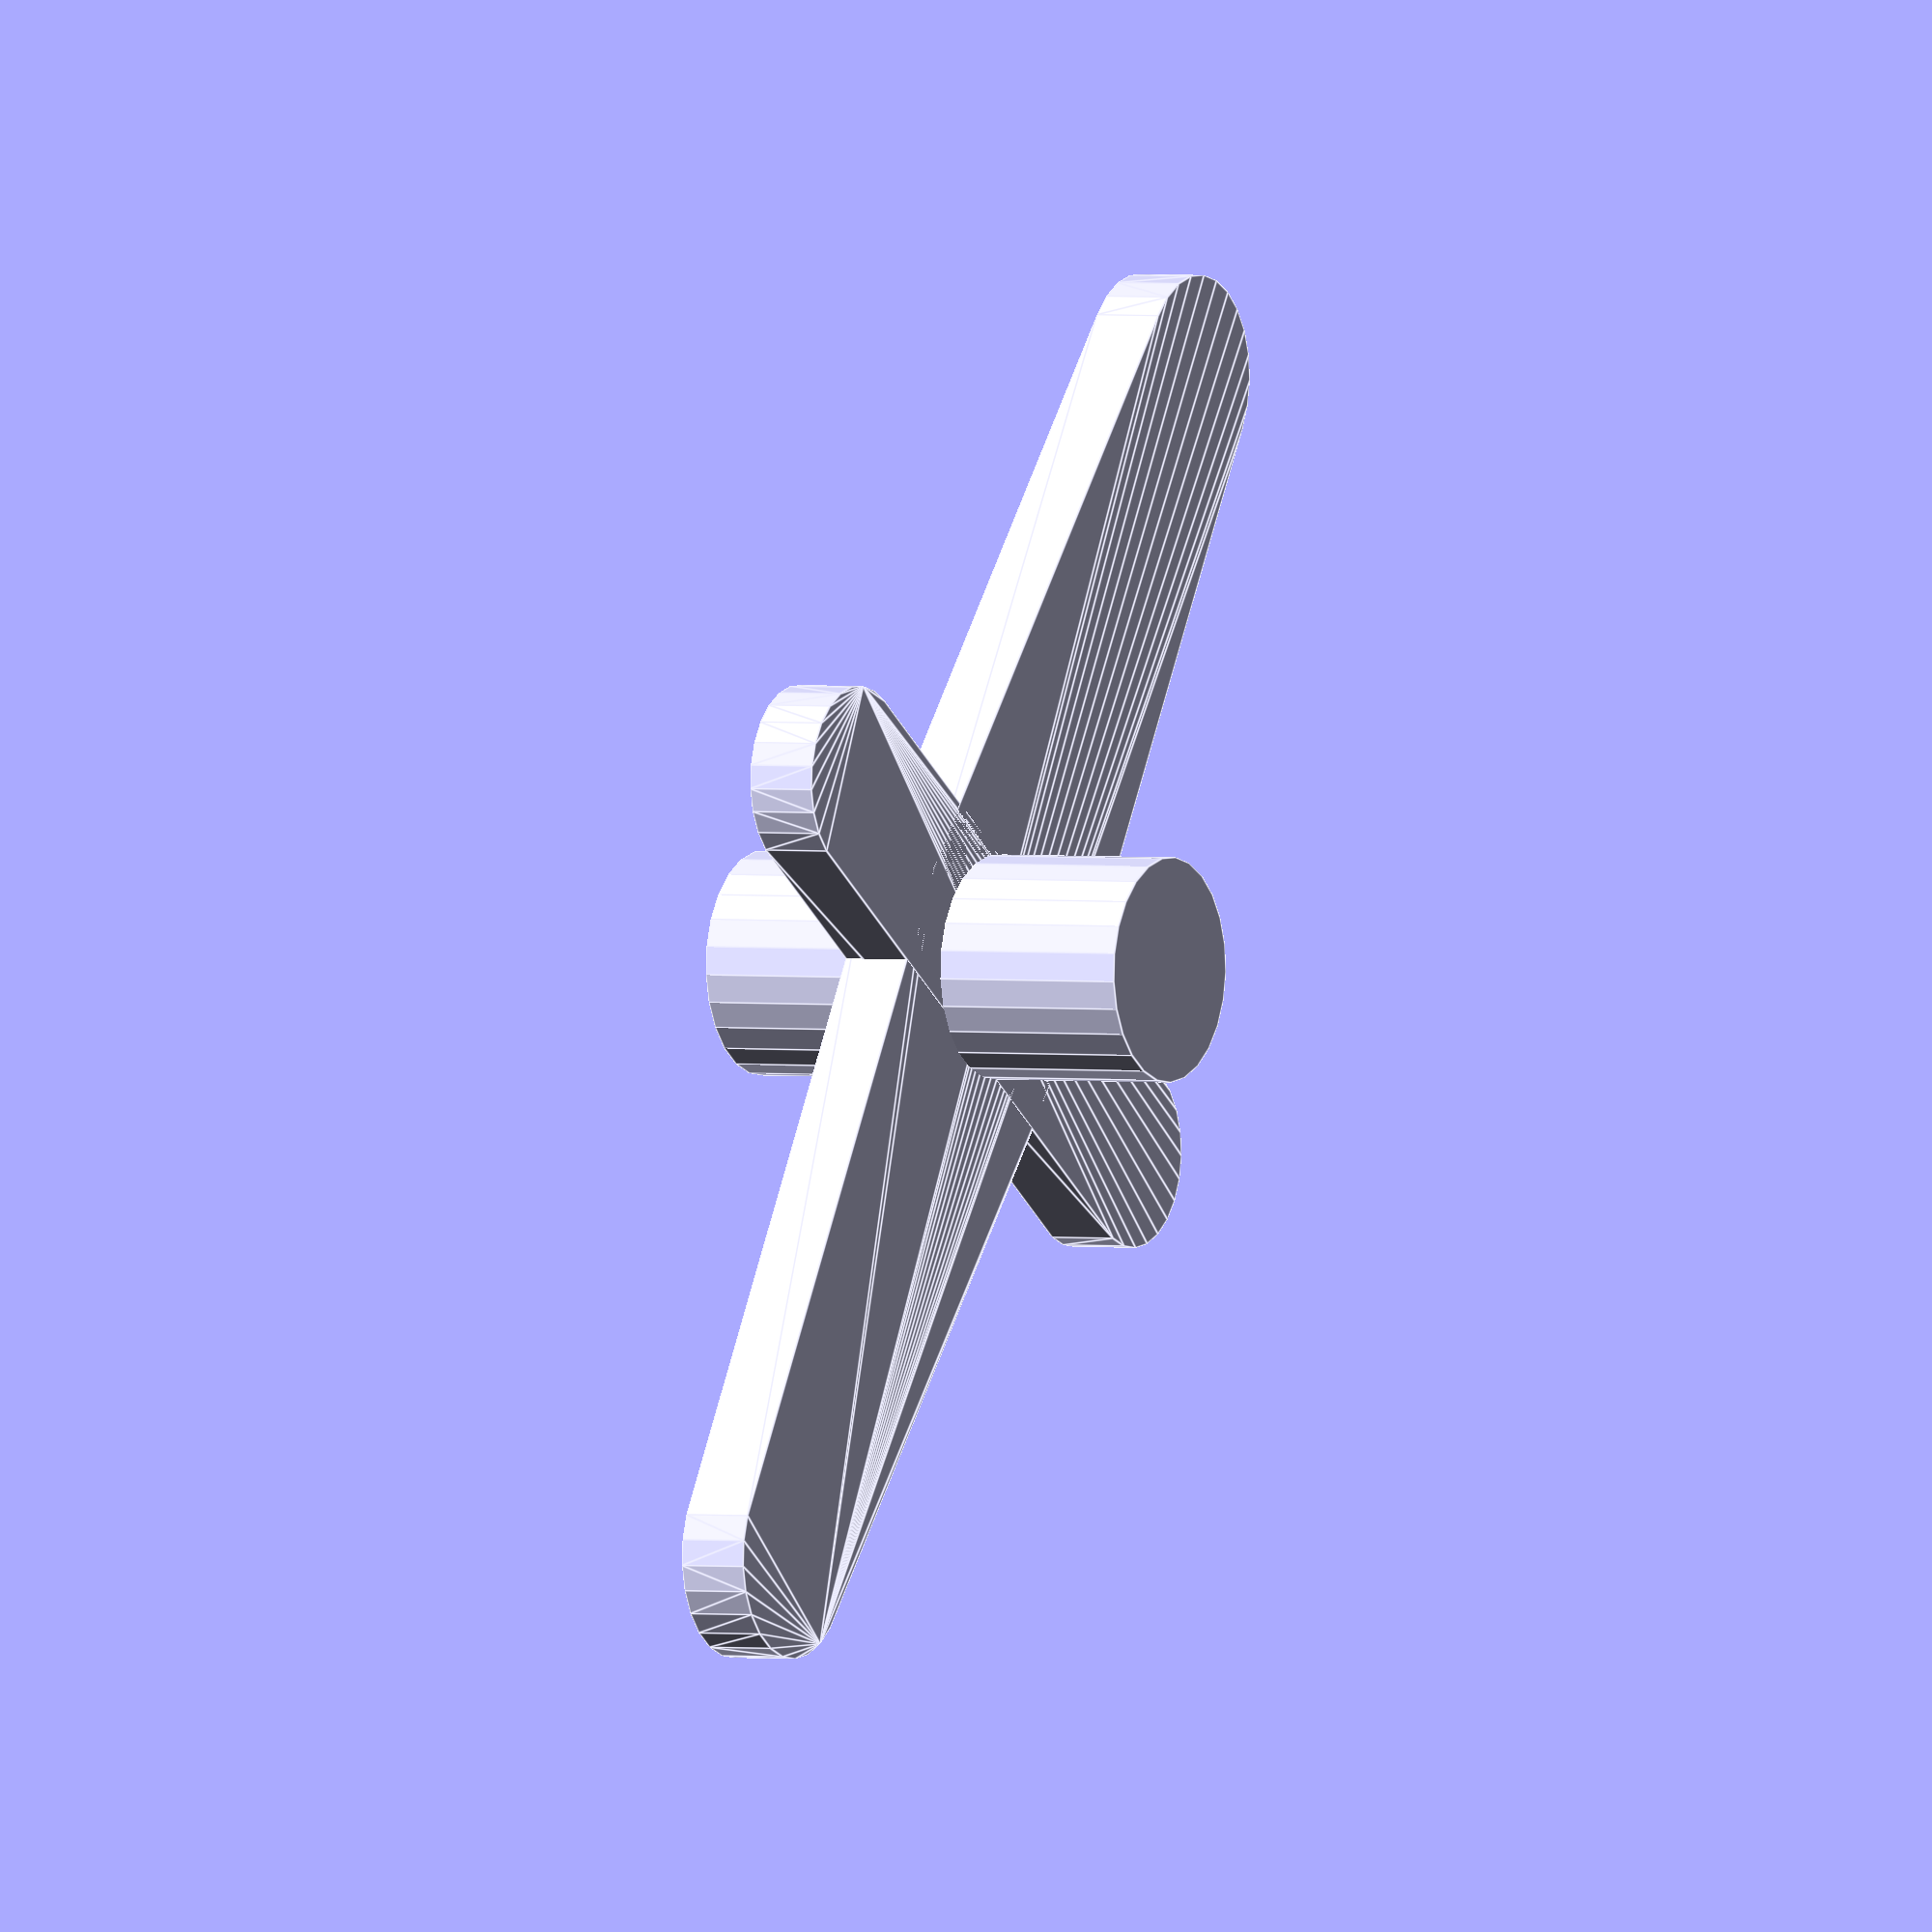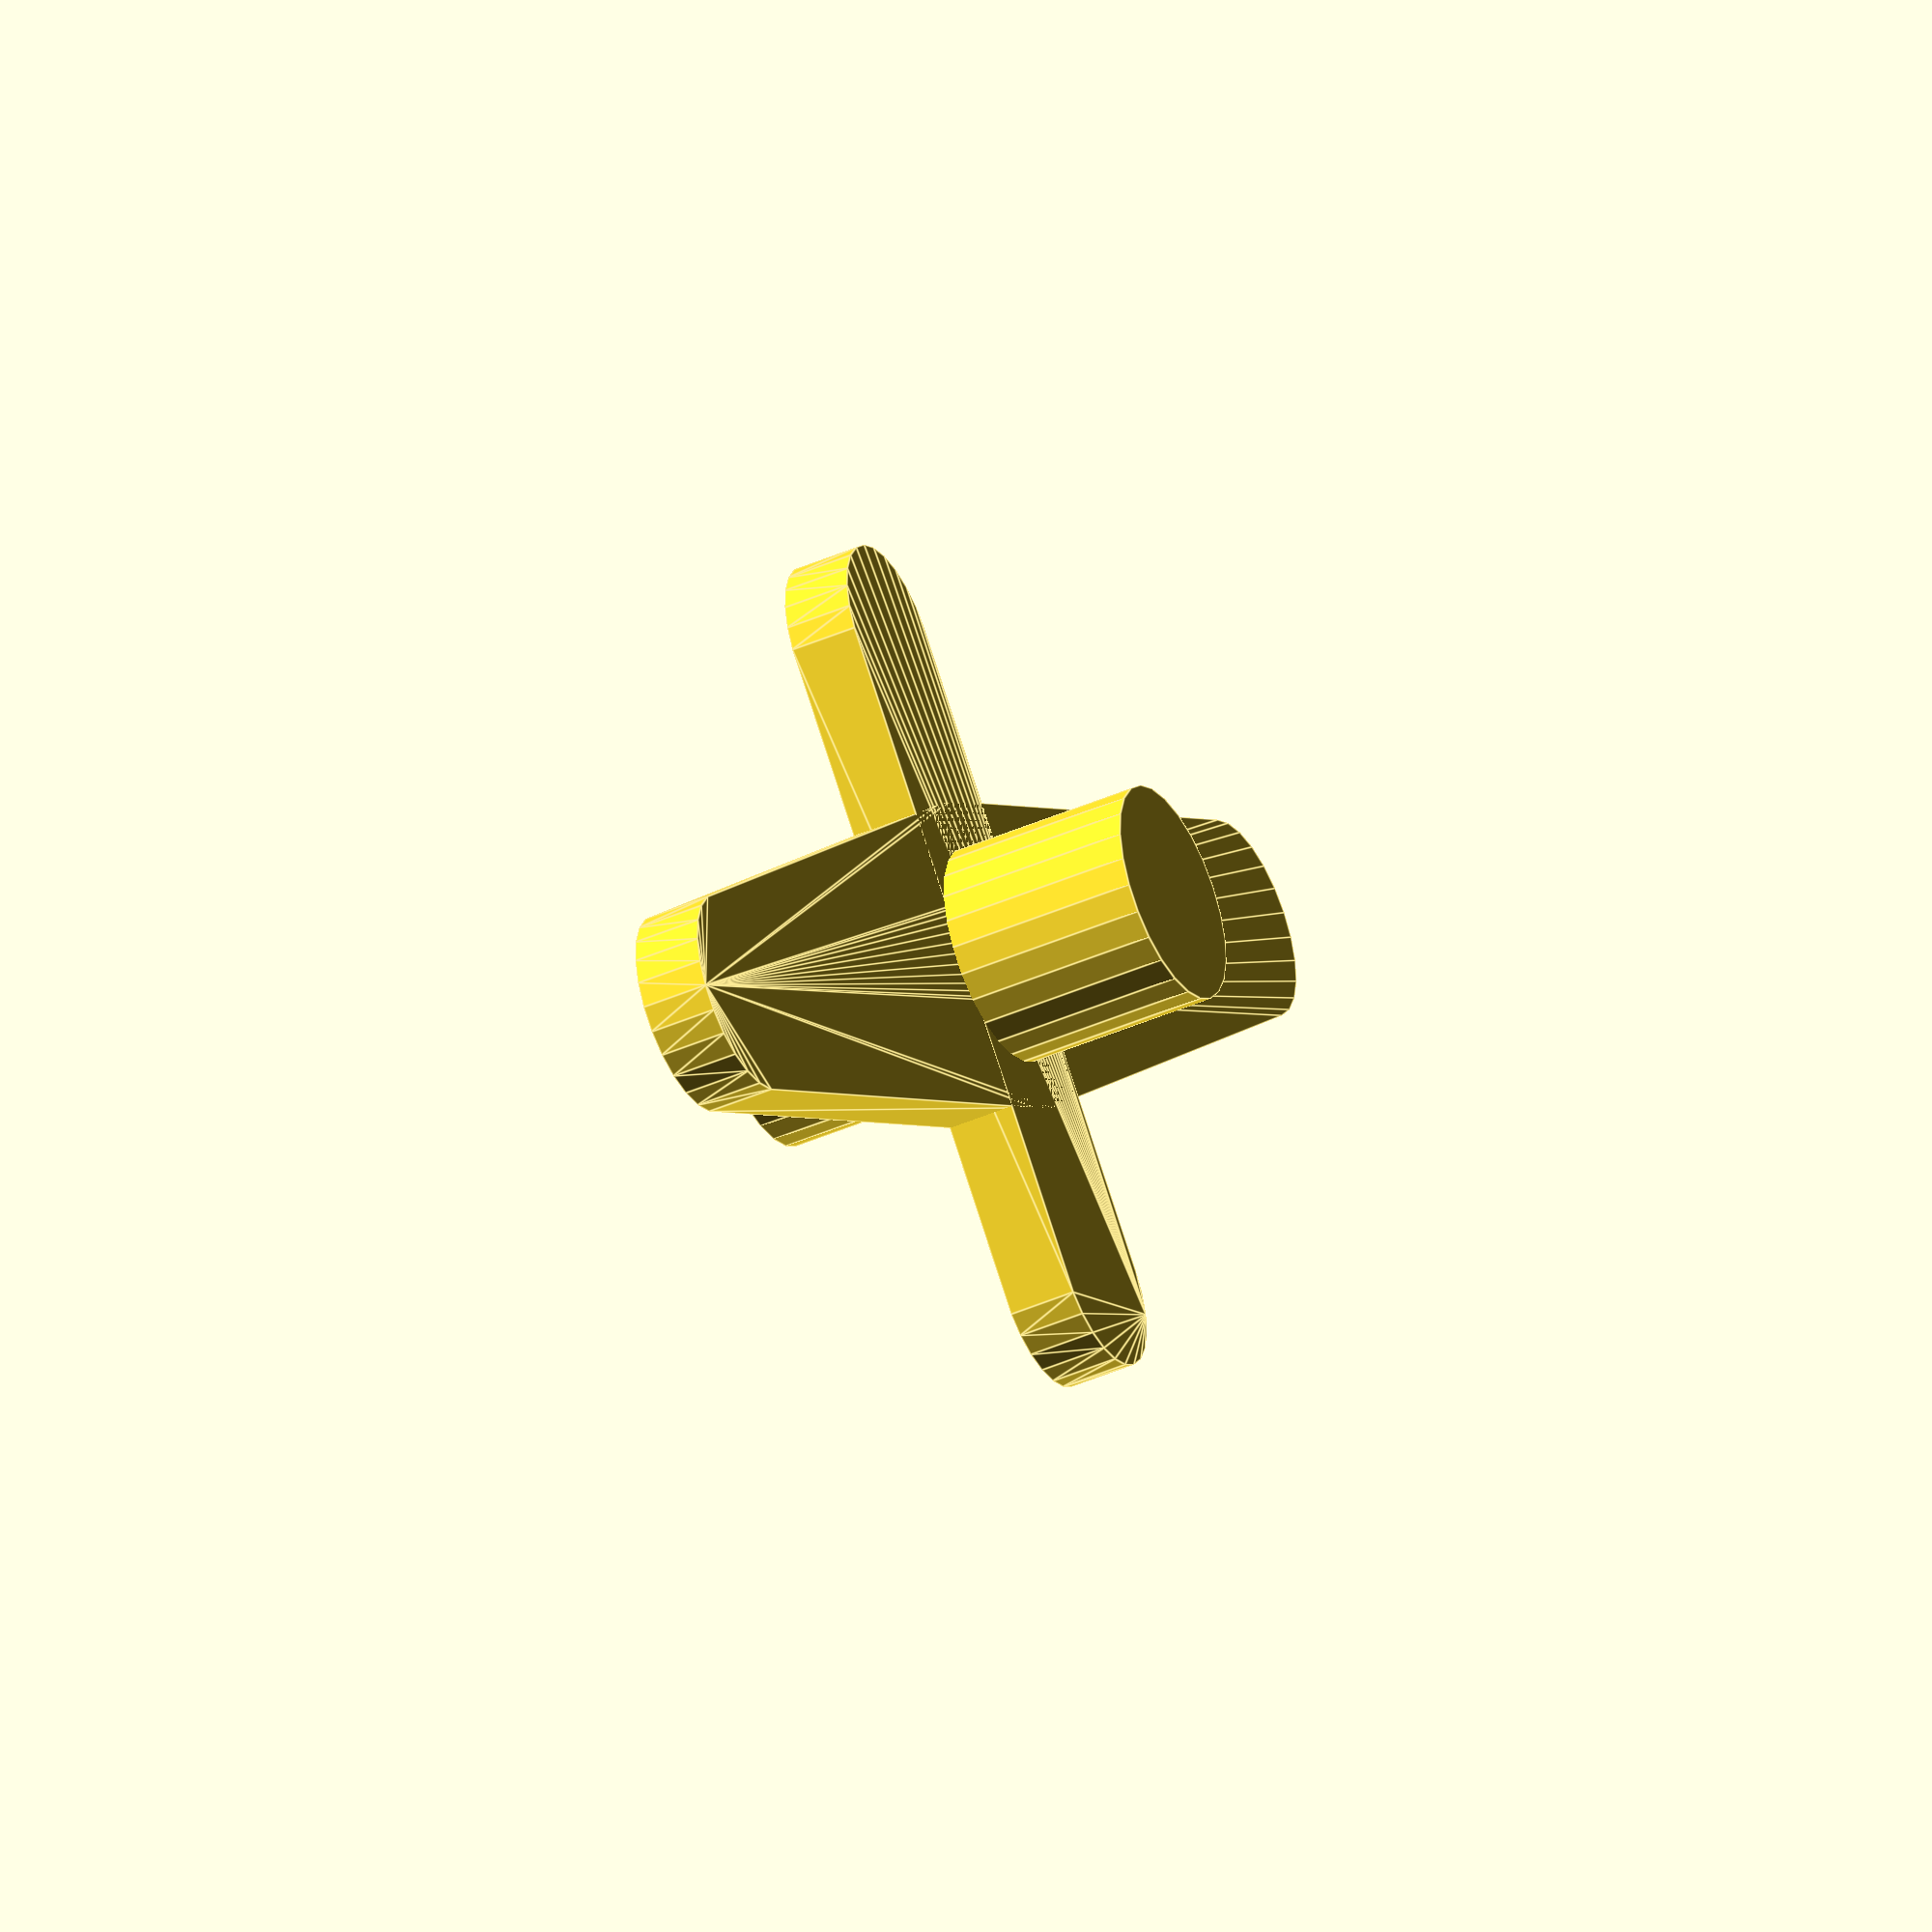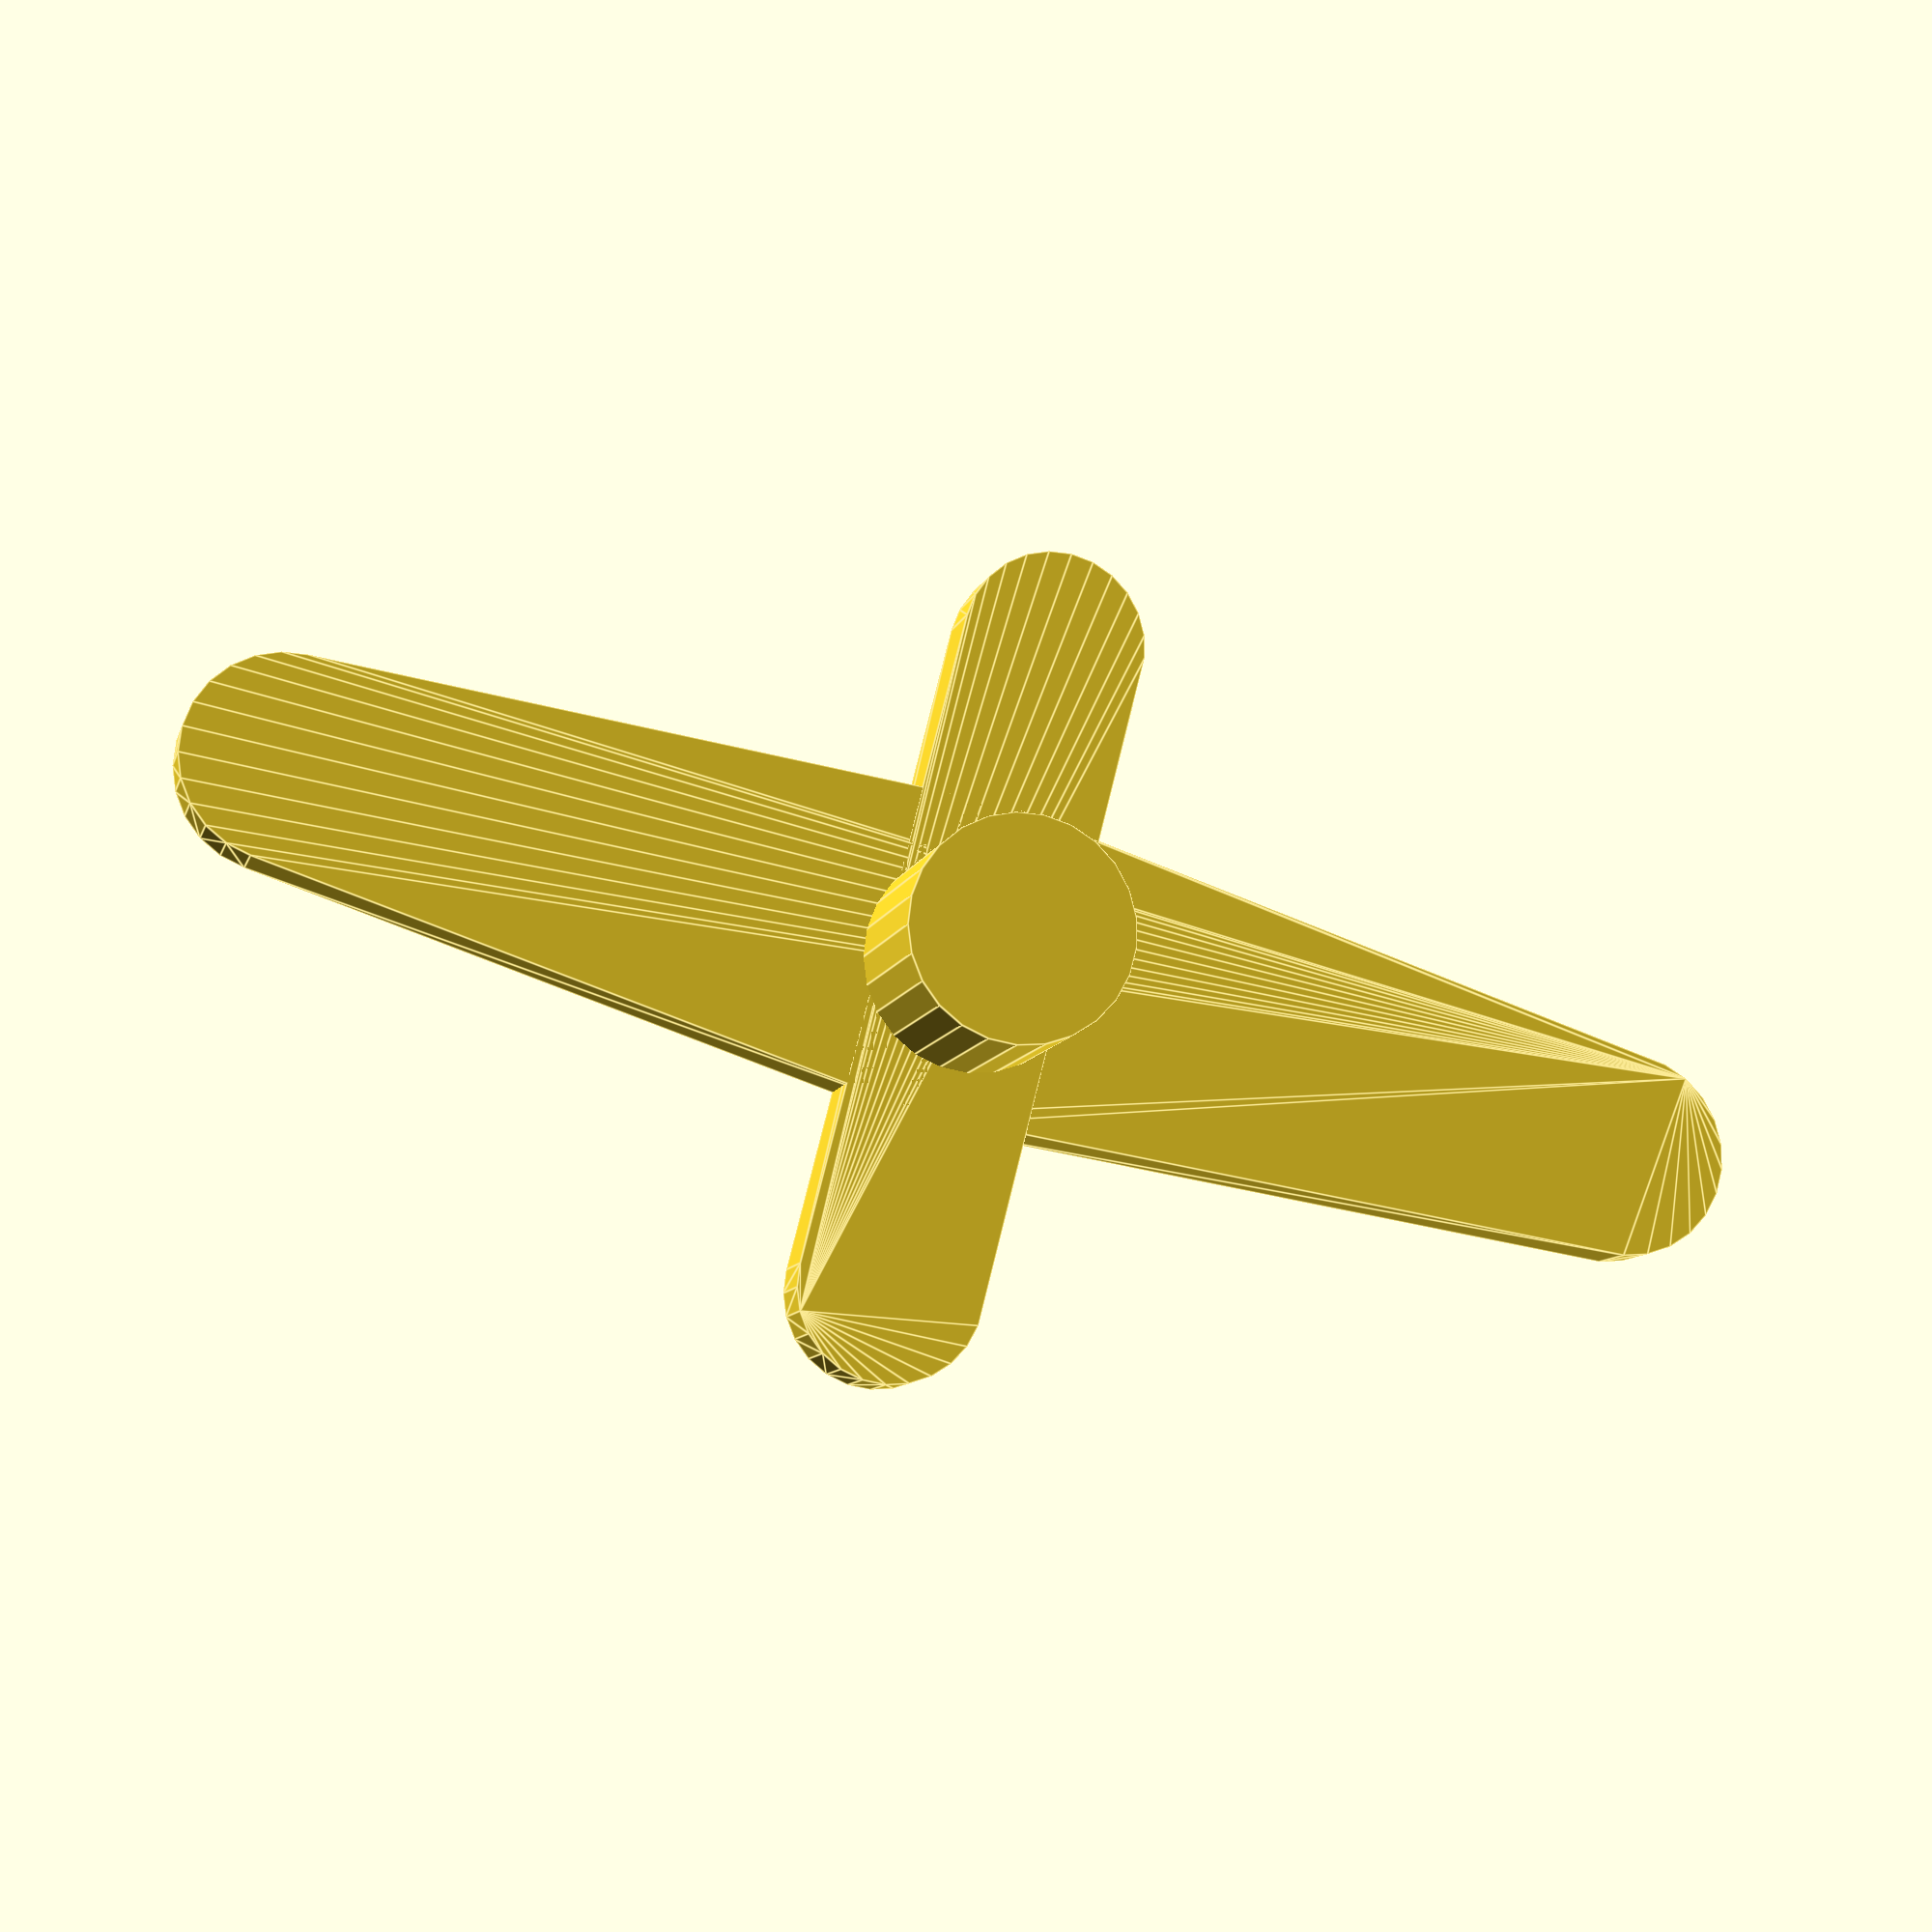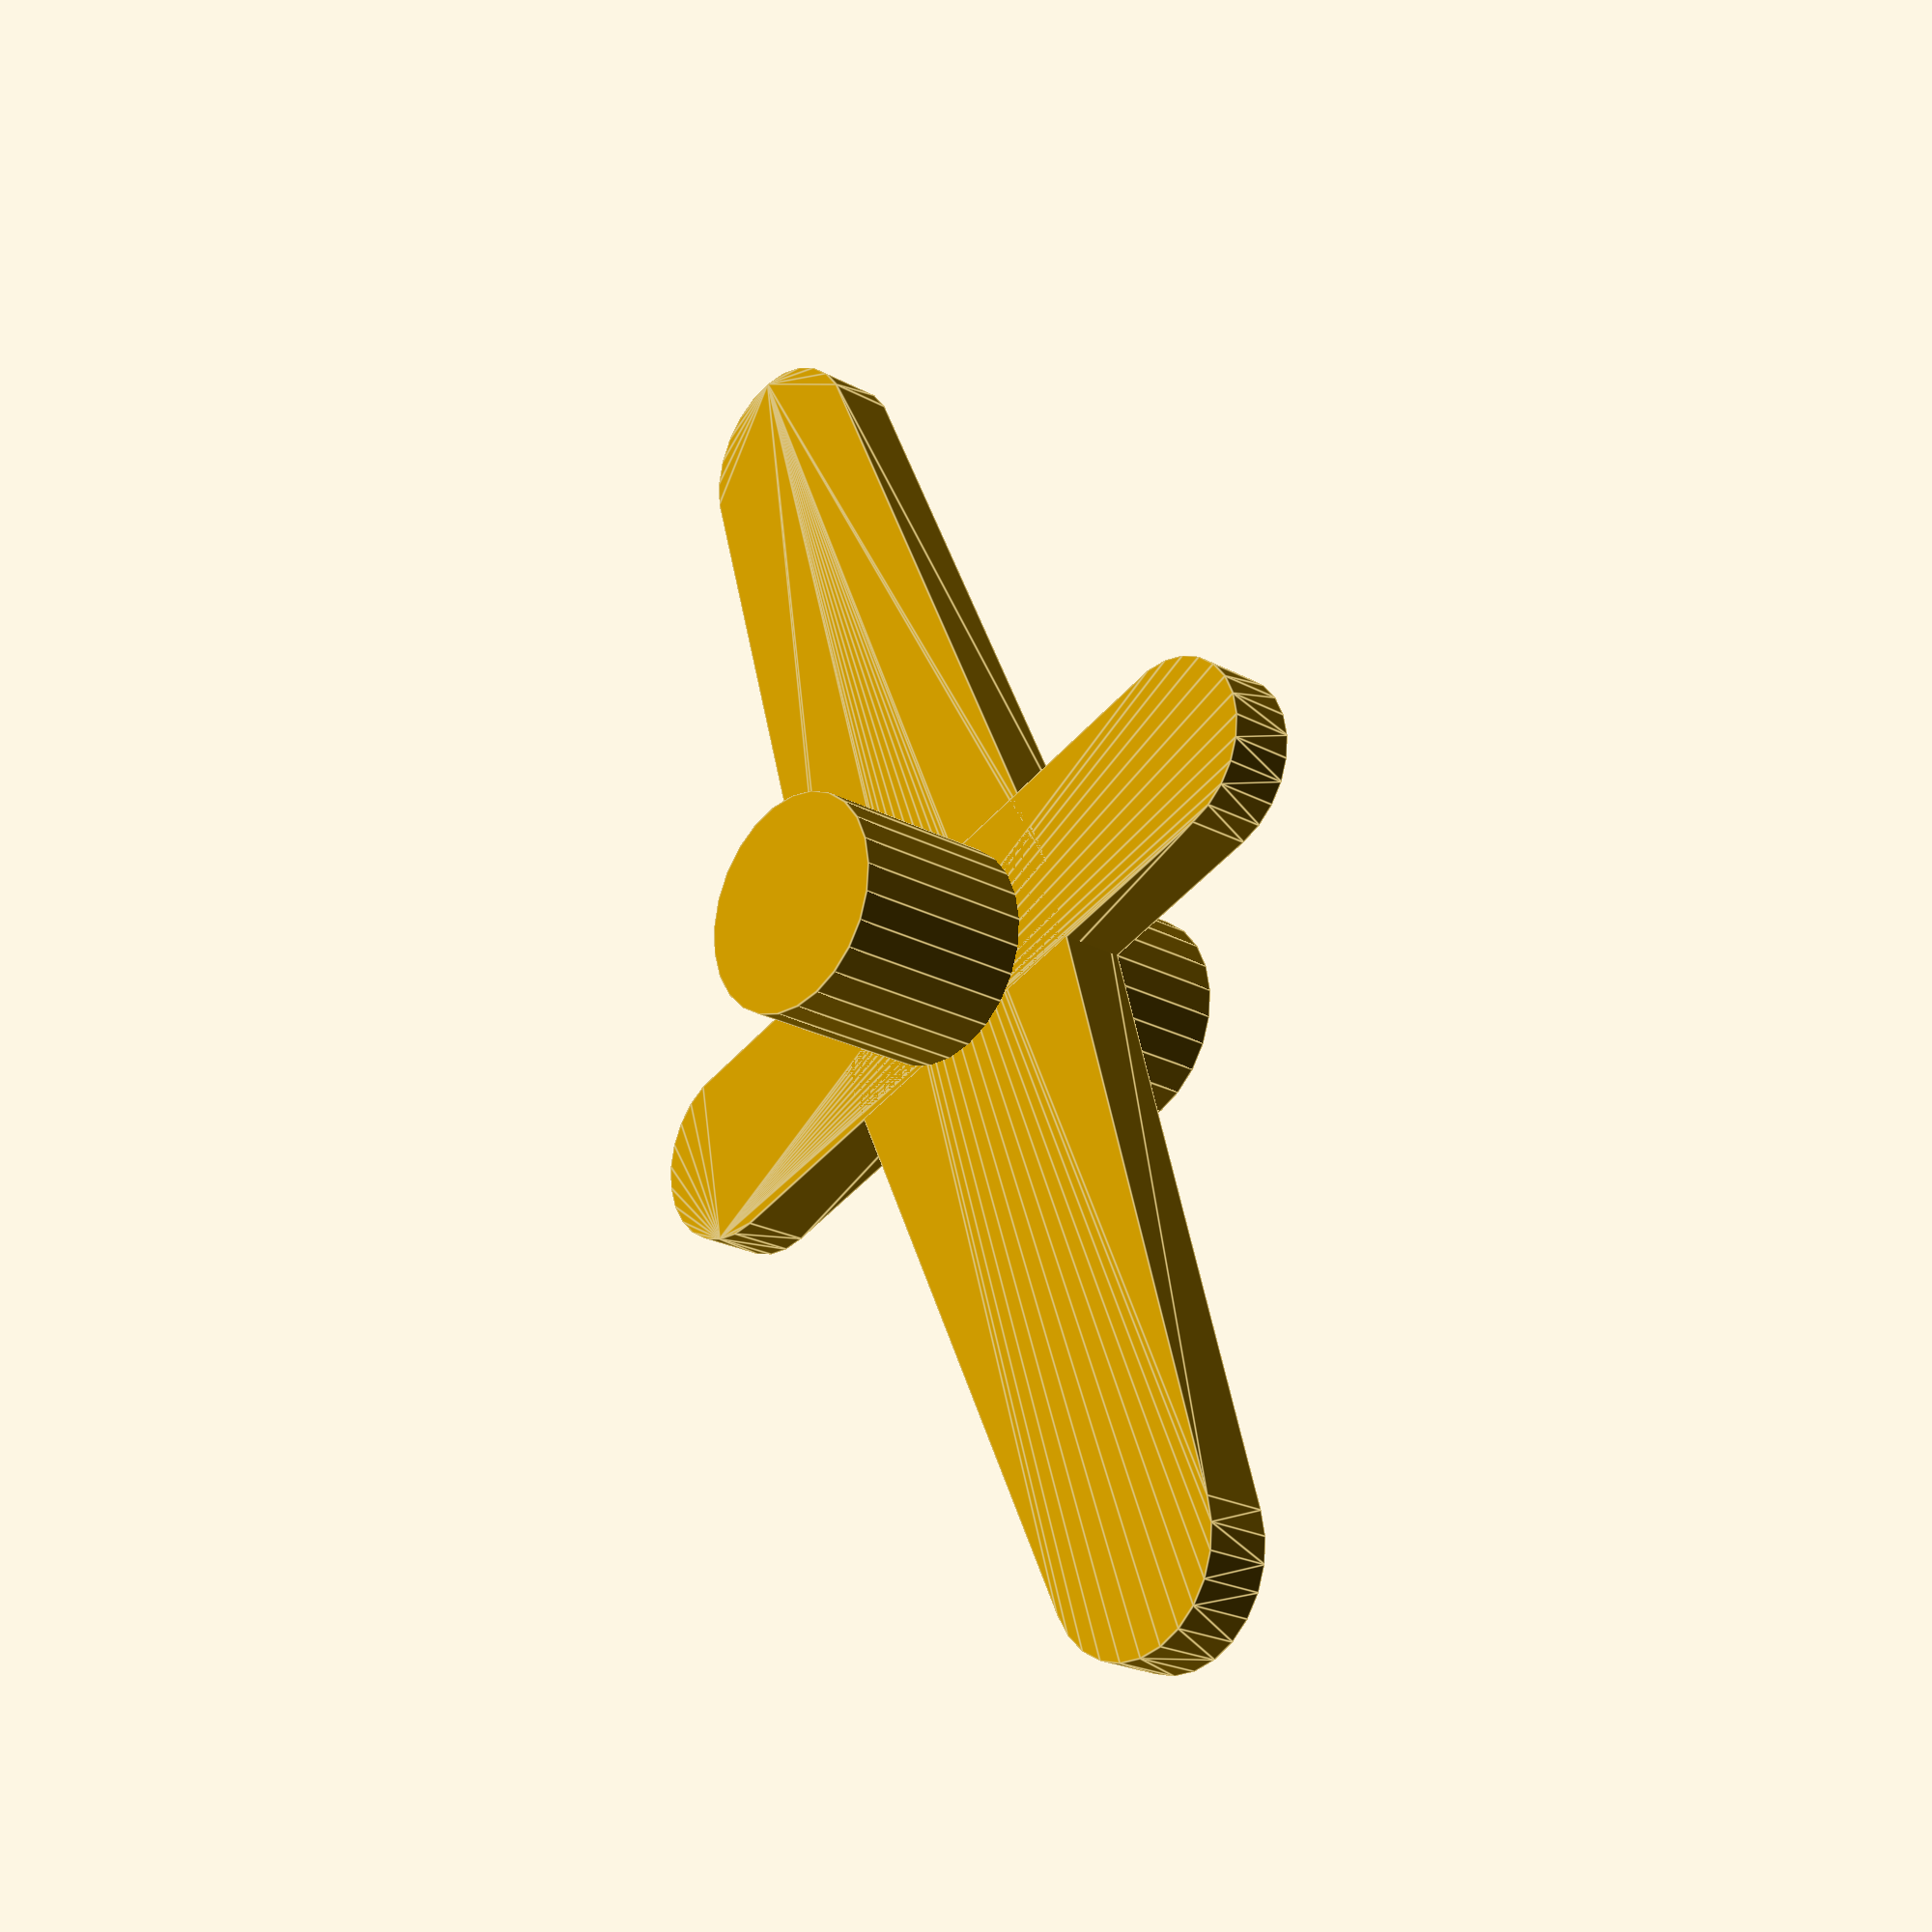
<openscad>
module servohorn_boundaries() {
union() {
hull() {
translate([34.42/2-2.2,0,0]) cylinder(r=2.2,h=1.5,center=true);
cylinder(r=6.9/2,h=1.5,center=true);
translate([-34.42/2+2.2,0,0]) cylinder(r=2.2,h=1.5,center=true);
}
hull() {
translate([0,16.4/2-1,0]) cylinder(r=2,h=1.5,center=true);
translate([0,-16.4/2+1,0]) cylinder(r=2,h=1.5,center=true);
}
cylinder(r=4.8/2,h=10,center=true);
}
}

servohorn_boundaries();
$fn=25;

</openscad>
<views>
elev=178.3 azim=55.0 roll=60.1 proj=o view=edges
elev=41.7 azim=318.7 roll=298.2 proj=o view=edges
elev=9.1 azim=345.7 roll=166.6 proj=p view=edges
elev=22.3 azim=69.0 roll=46.5 proj=p view=edges
</views>
